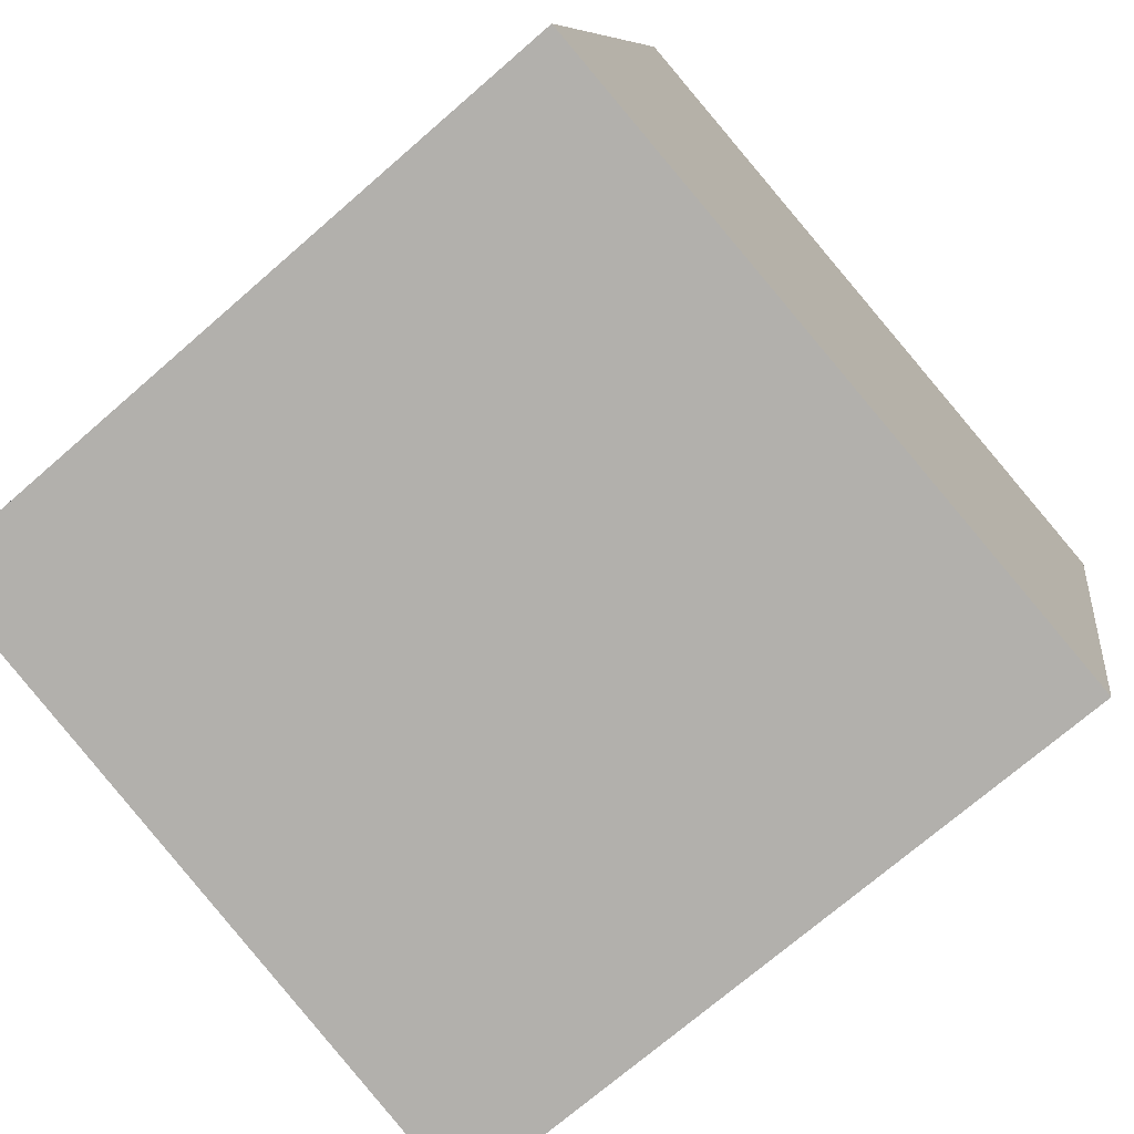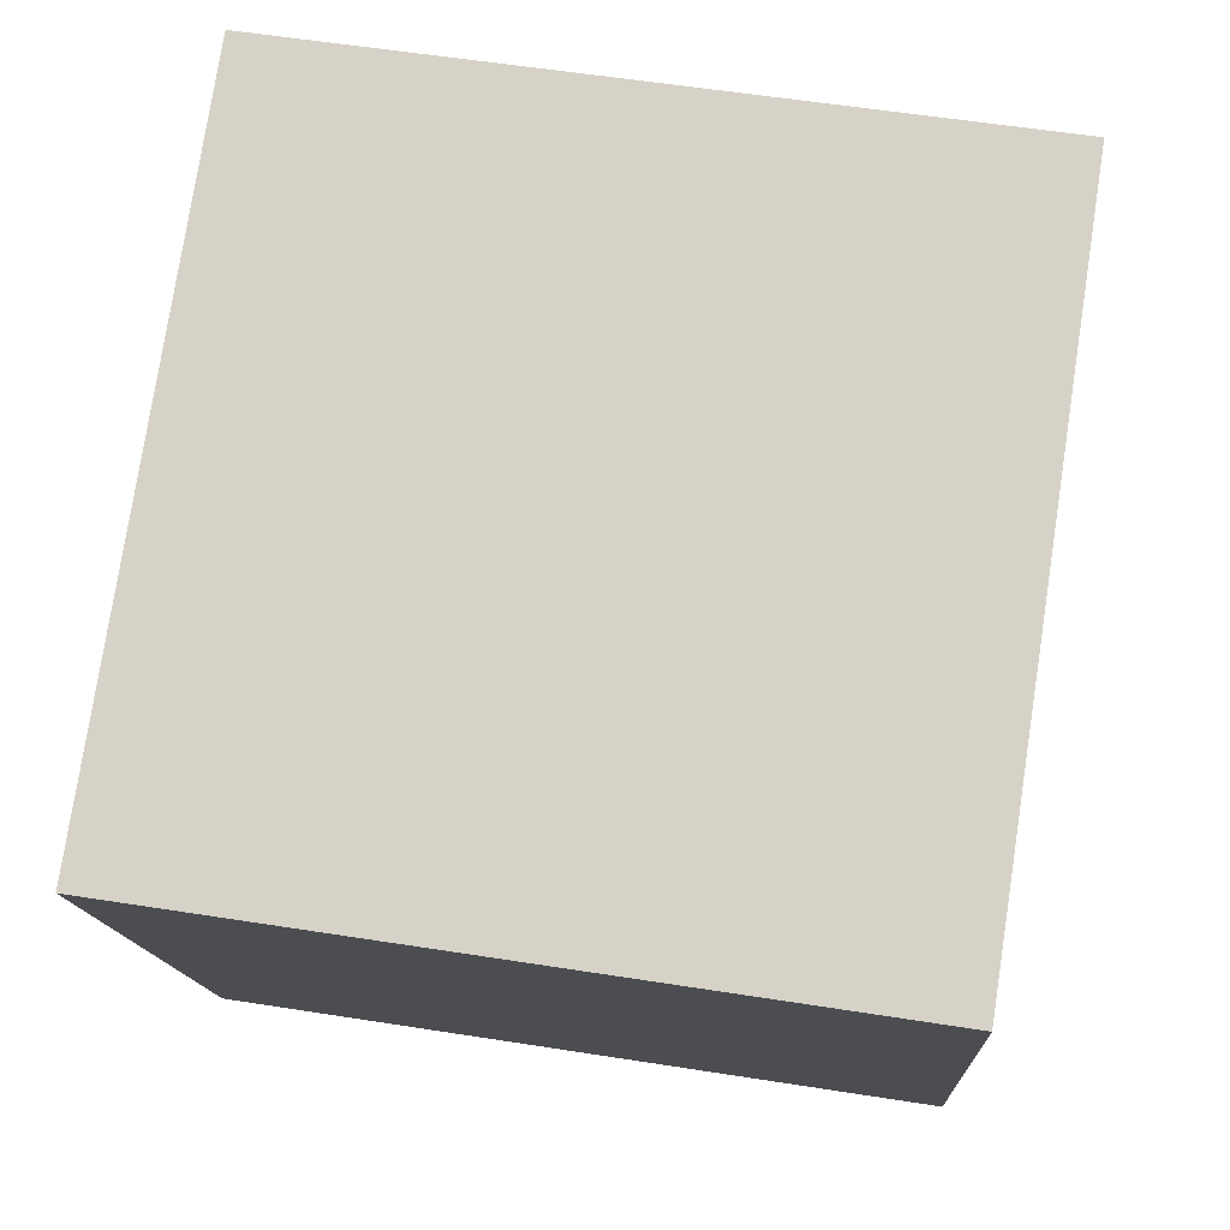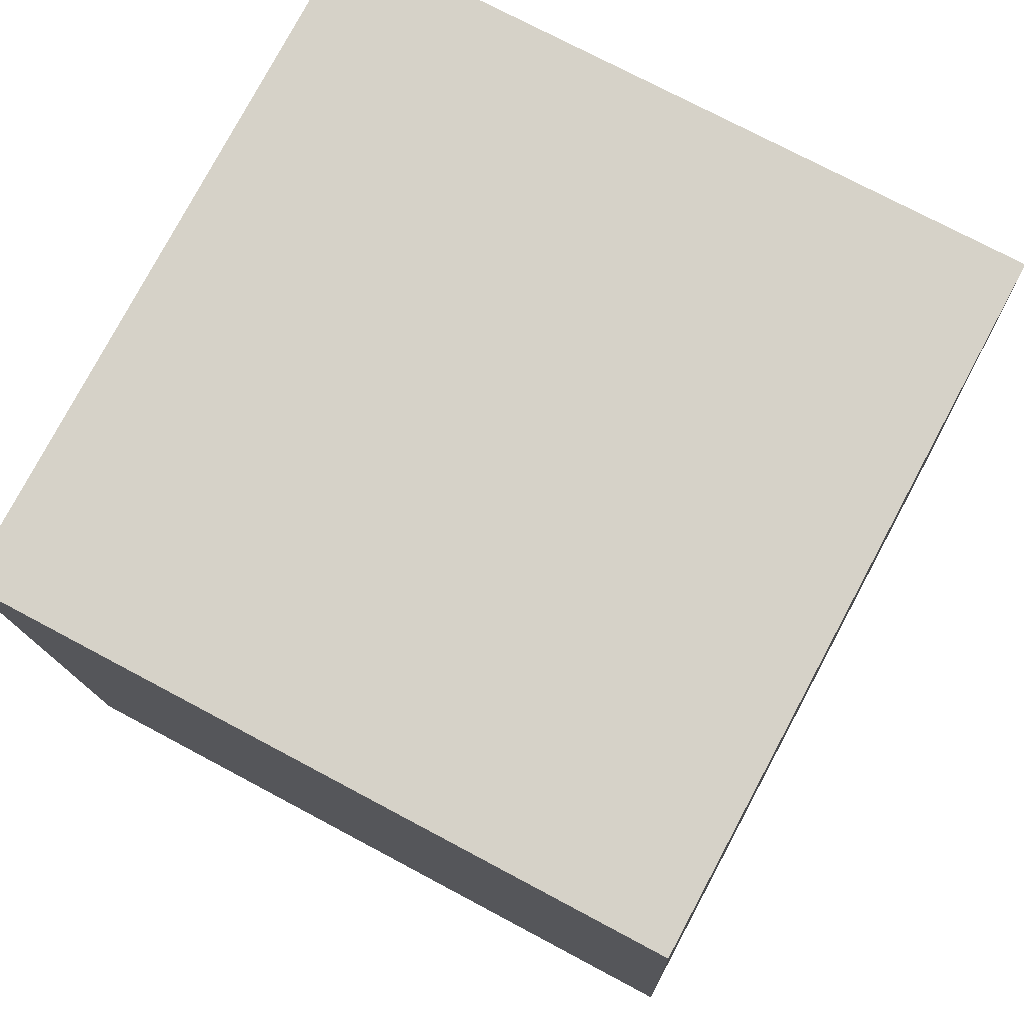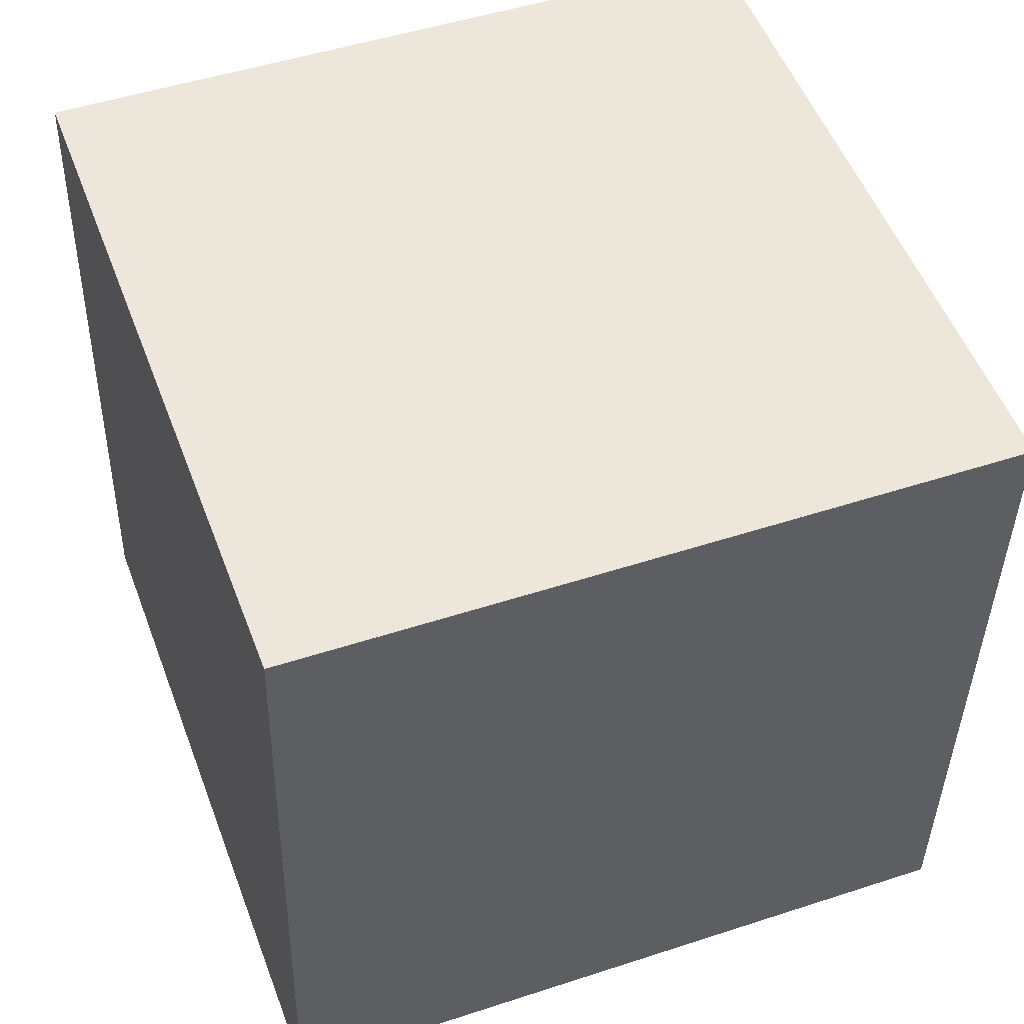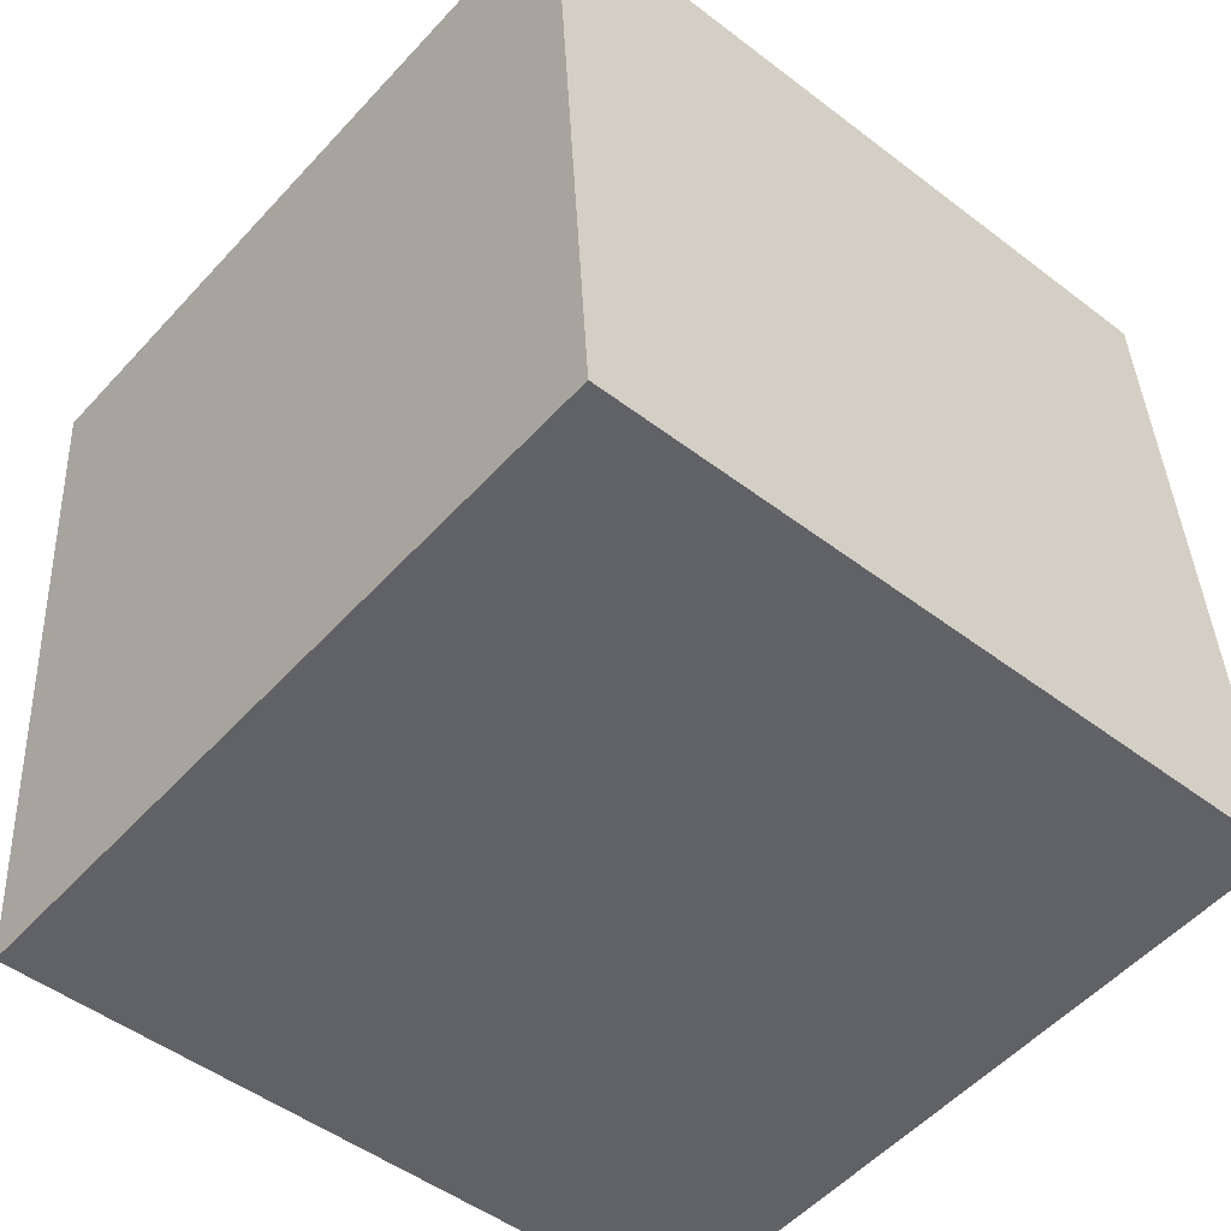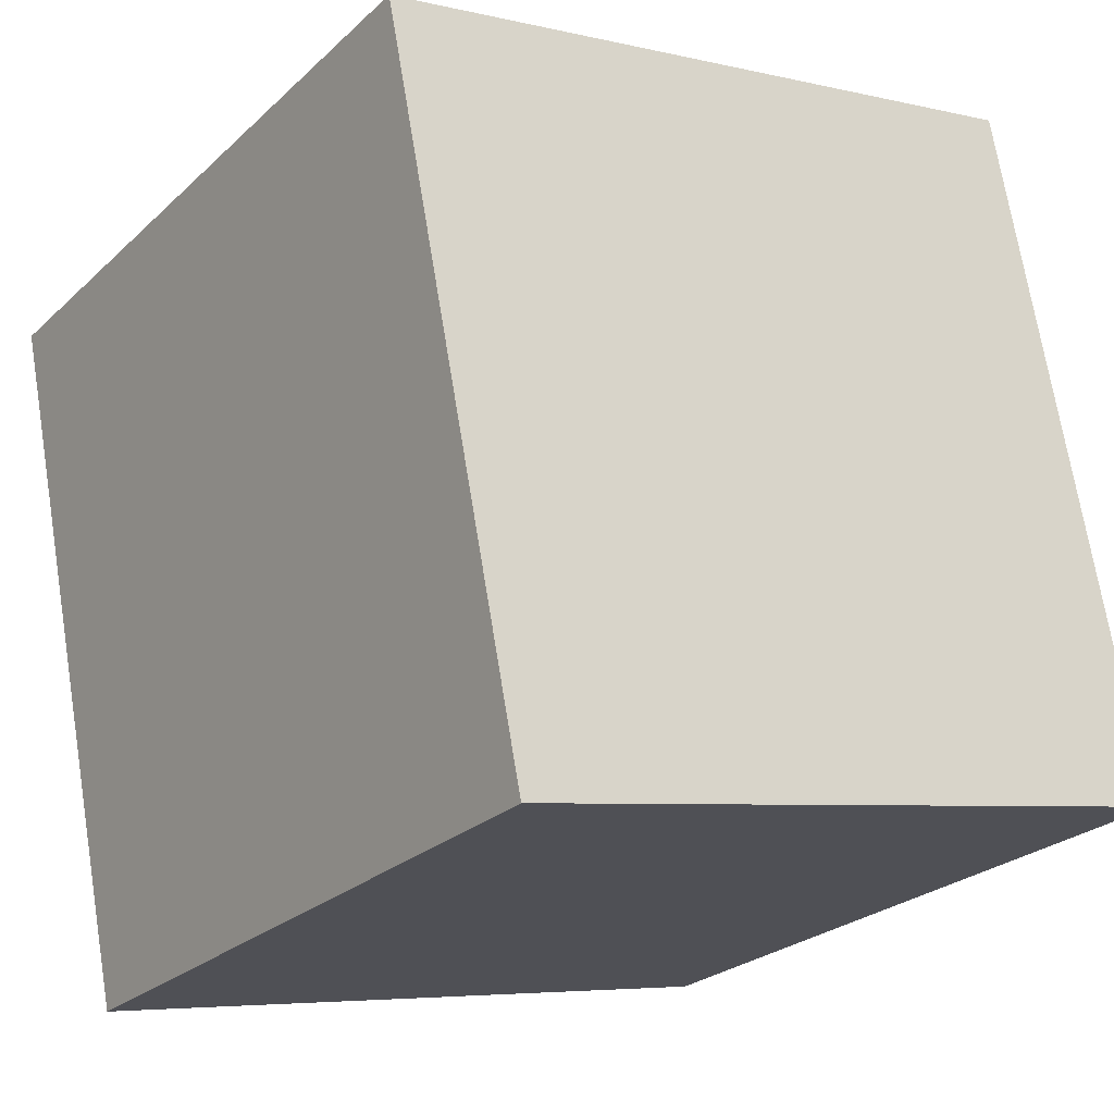
<metadata>
{"format":"obj","ext":"obj","renderer":"f3d","projection":"perspective","resolution":1024,"background":"white","views":[{"elev":-76.5,"azim":-49.4,"up":"+Z"},{"elev":-17.0,"azim":2.6,"up":"+Z"},{"elev":73.8,"azim":37.1,"up":"+Y"},{"elev":47.8,"azim":-11.3,"up":"+Y"},{"elev":-52.6,"azim":58.0,"up":"+Y"},{"elev":-20.8,"azim":144.9,"up":"+Z"}]}
</metadata>
<code>
v -6.681 -4.338 -10.37
v -5.13 -4.942 -0.5097
v -6.61 5.644 -9.77
v -5.059 5.04 0.09011
v 3.197 -4.316 -11.92
v 4.748 -4.919 -2.062
v 3.269 5.666 -11.32
v 4.82 5.062 -1.462
f 2 4 1
f 5 2 1
f 1 4 3
f 3 5 1
f 2 8 4
f 6 2 5
f 6 8 2
f 4 8 3
f 7 5 3
f 3 8 7
f 7 6 5
f 8 6 7

</code>
